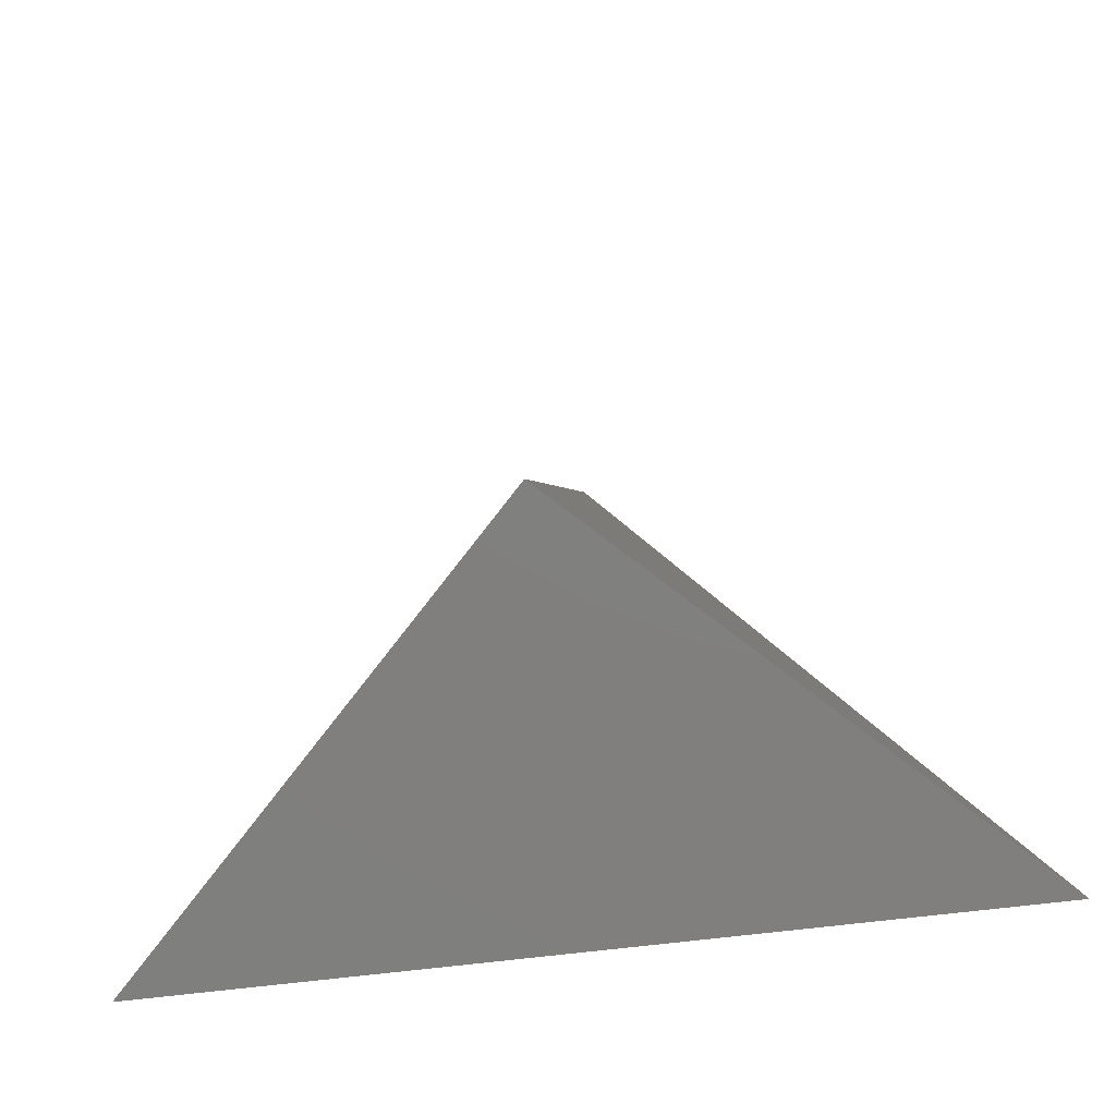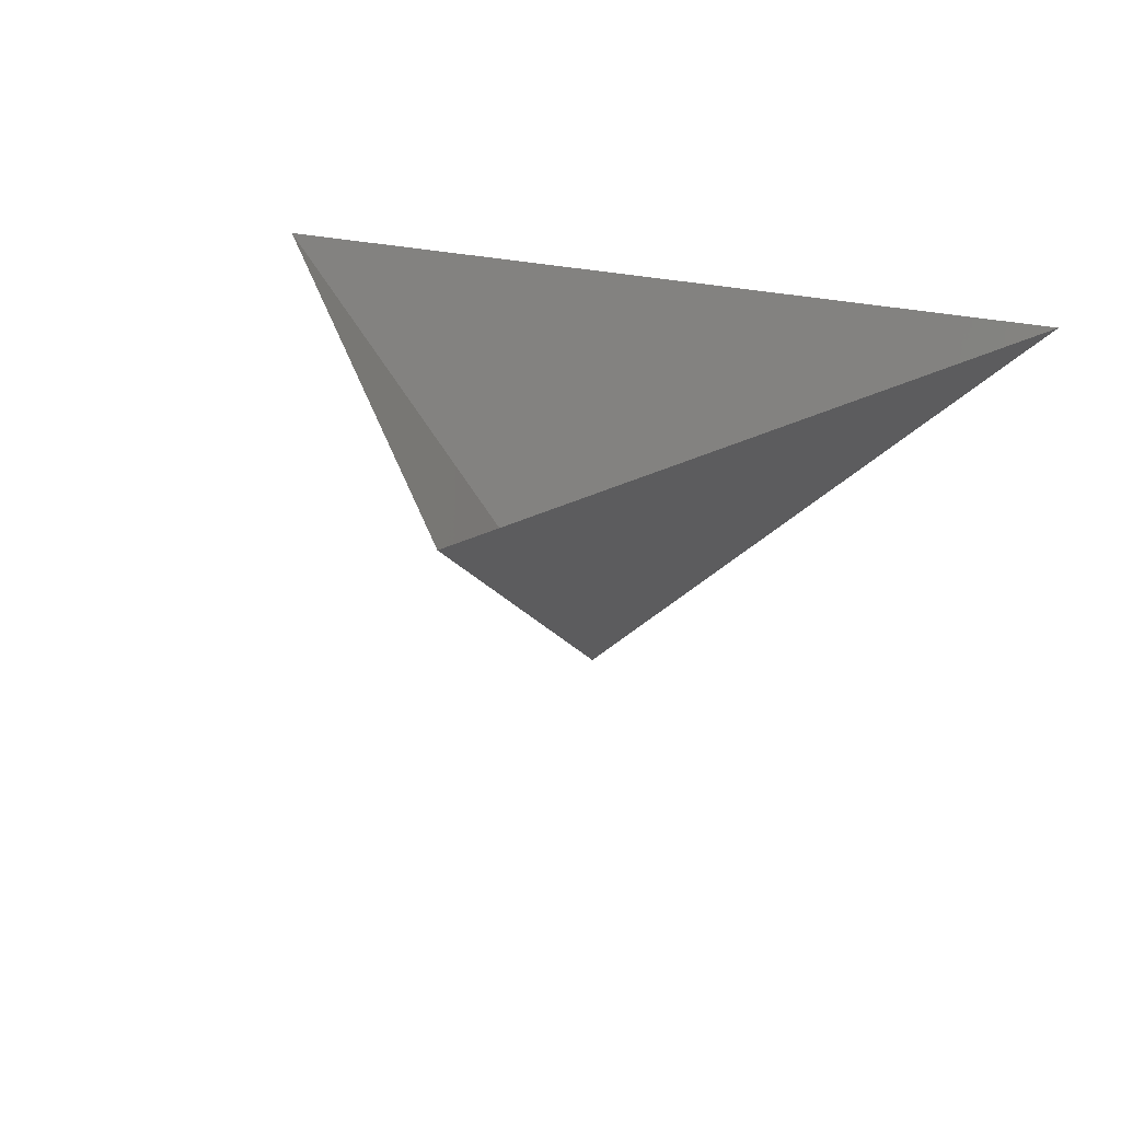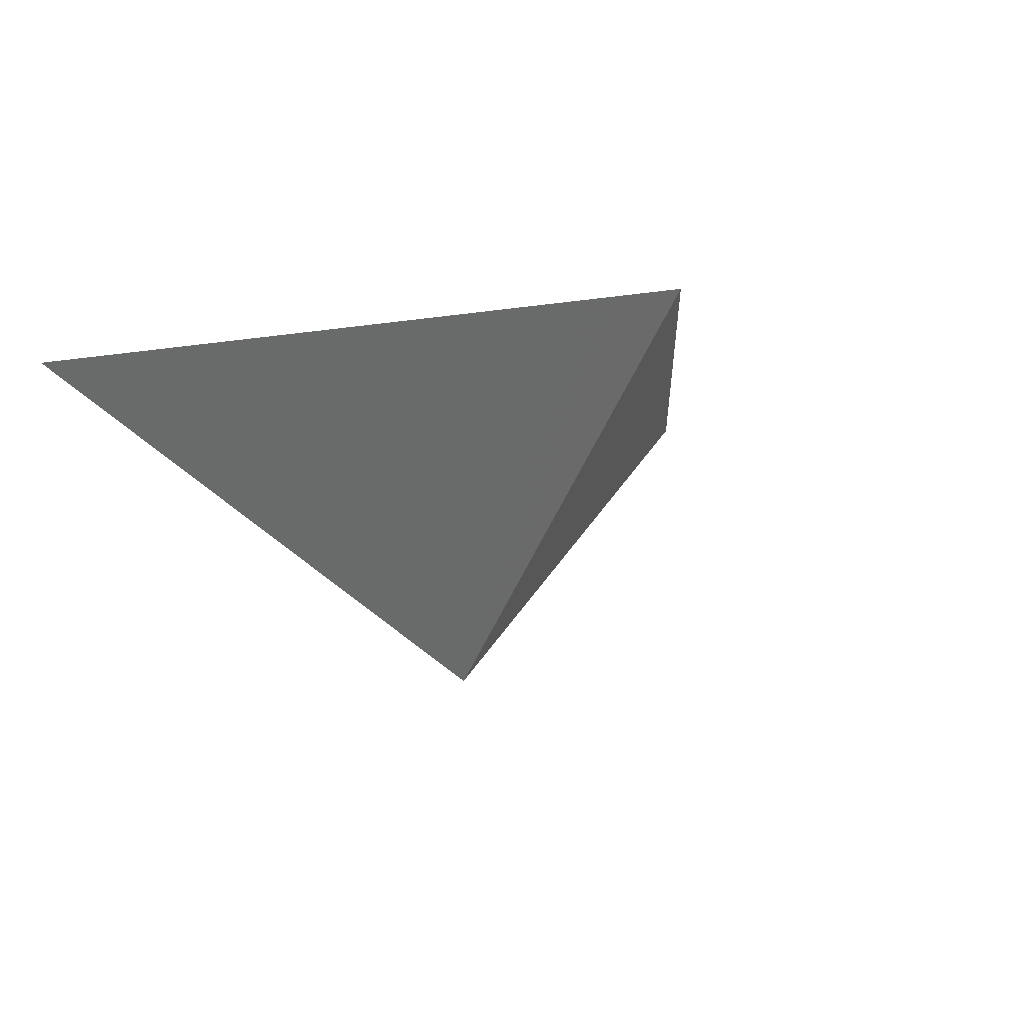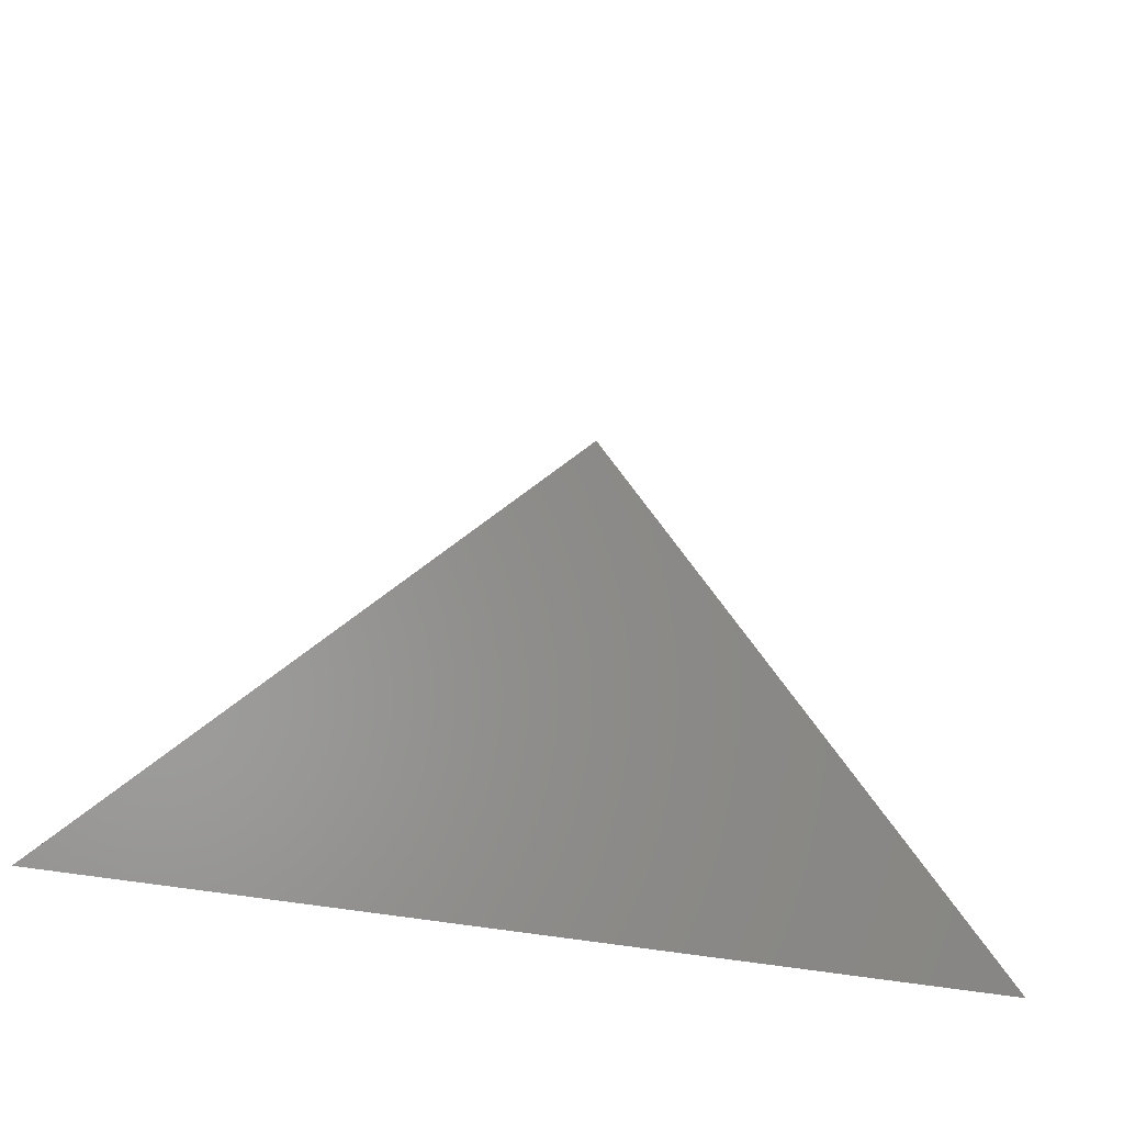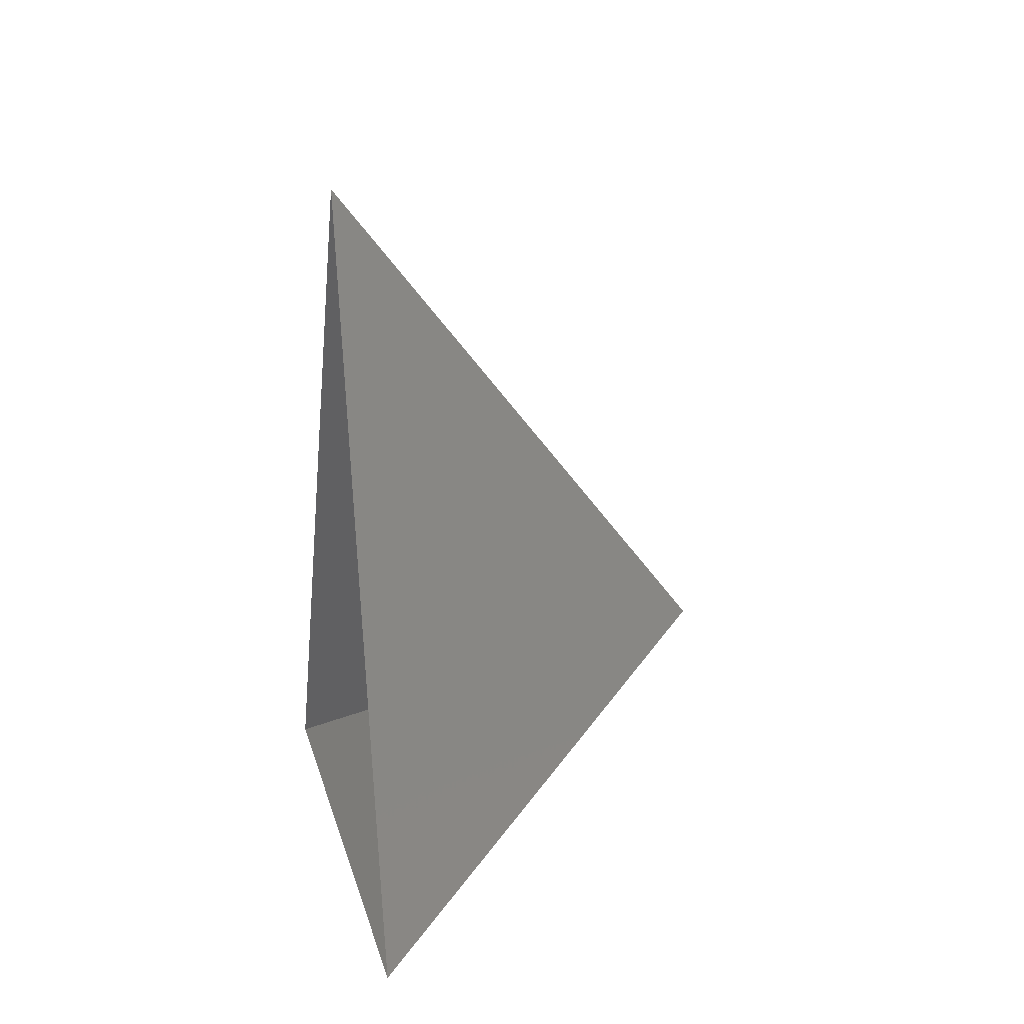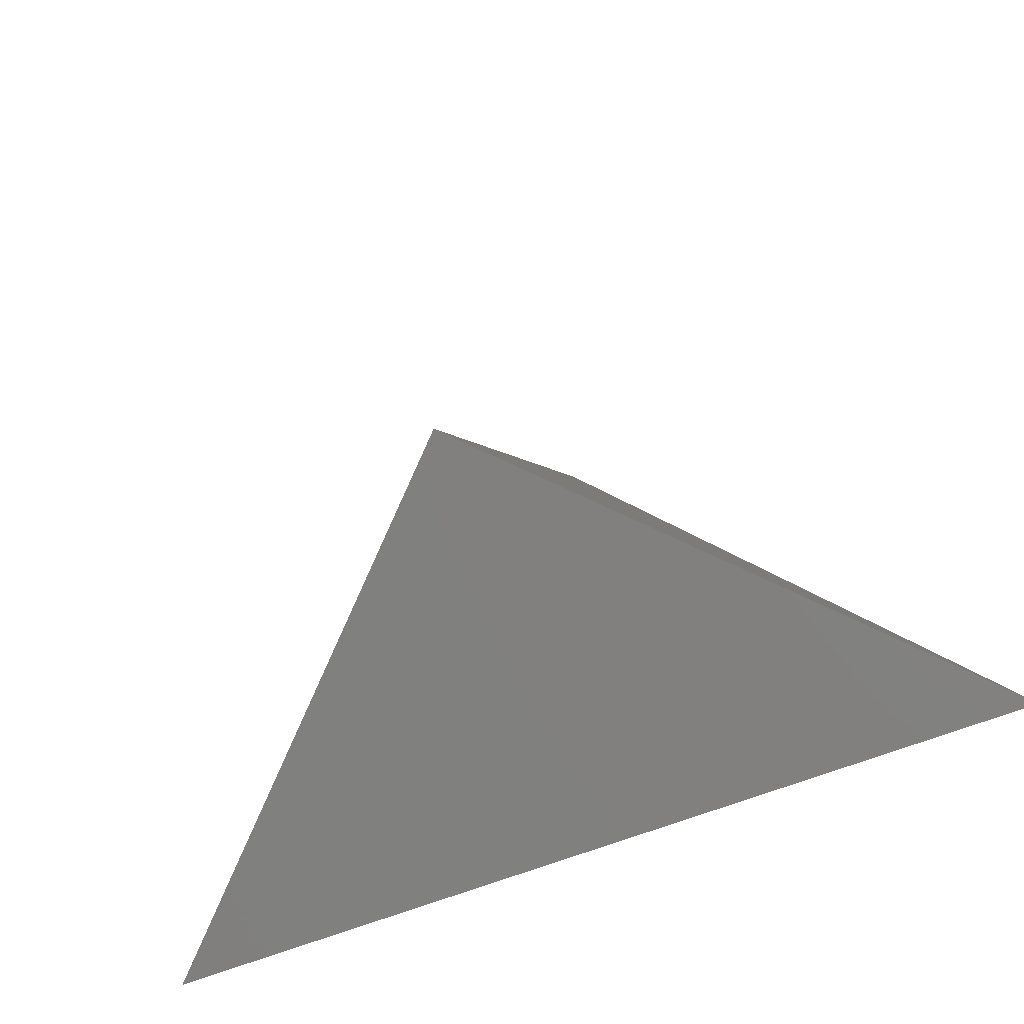
<metadata>
{"format":"stl","ext":"stl","renderer":"f3d","projection":"perspective","resolution":1024,"background":"white","views":[{"elev":-50.1,"azim":-170.9,"up":"+Y"},{"elev":29.0,"azim":-161.4,"up":"+Z"},{"elev":-7.9,"azim":149.6,"up":"+Z"},{"elev":-61.0,"azim":170.7,"up":"+Y"},{"elev":8.2,"azim":80.1,"up":"+Y"},{"elev":-56.5,"azim":-156.1,"up":"+Y"}]}
</metadata>
<code>
# stl→obj: 4 verts, 3 faces
v -5 -17 31.93
v 7 -17 31.93
v 1 -14 26.93
v 1 -8 31.93
f 1 2 3
f 2 4 3
f 4 1 3

</code>
